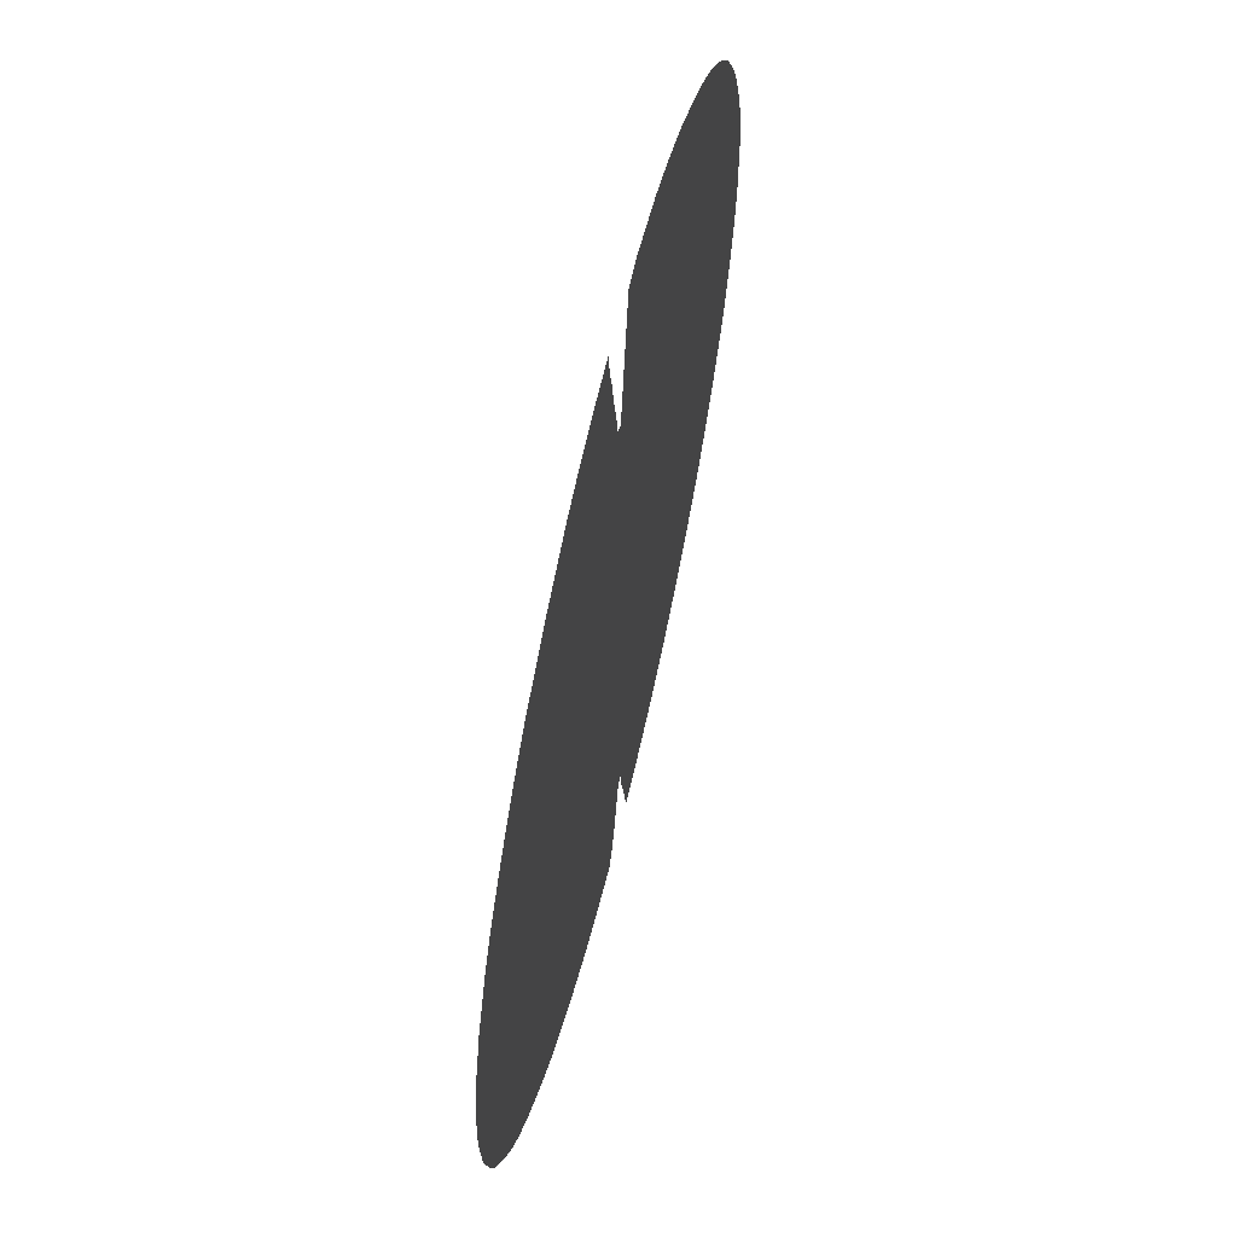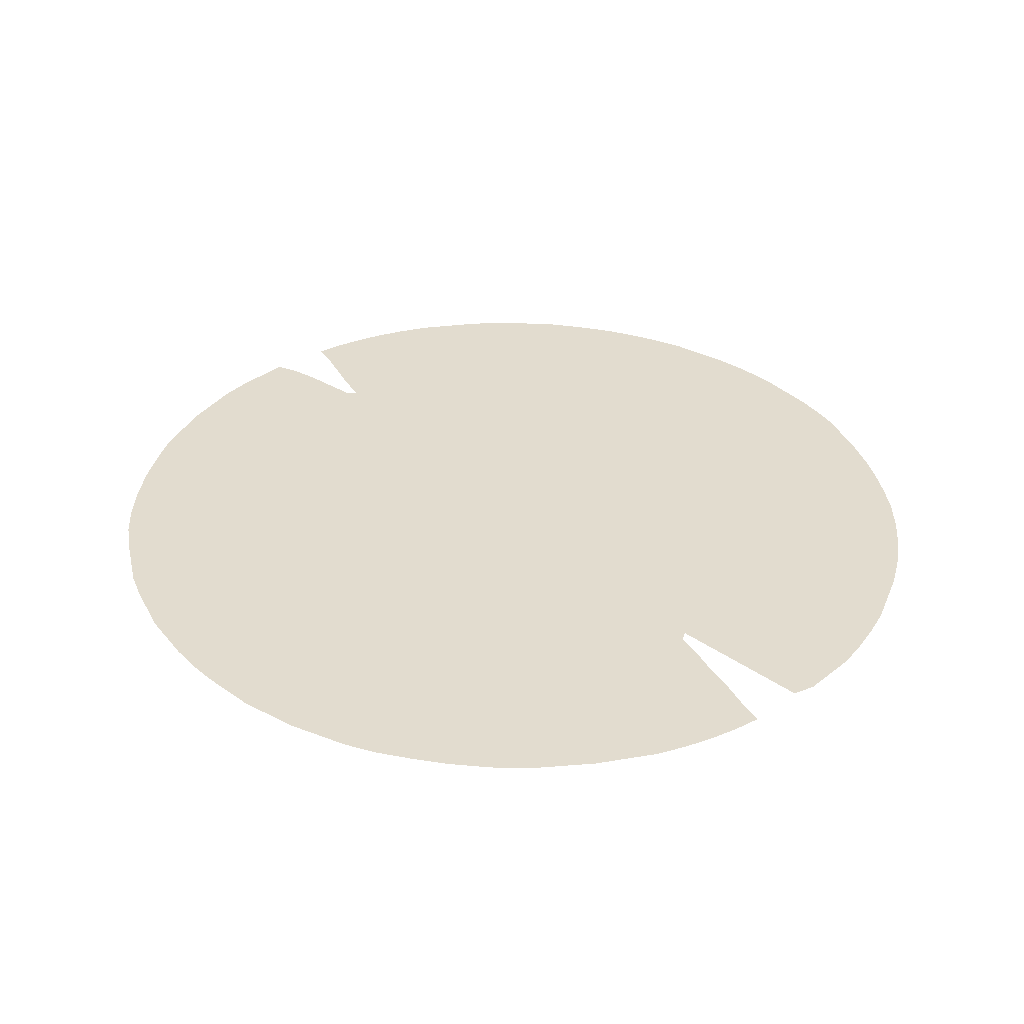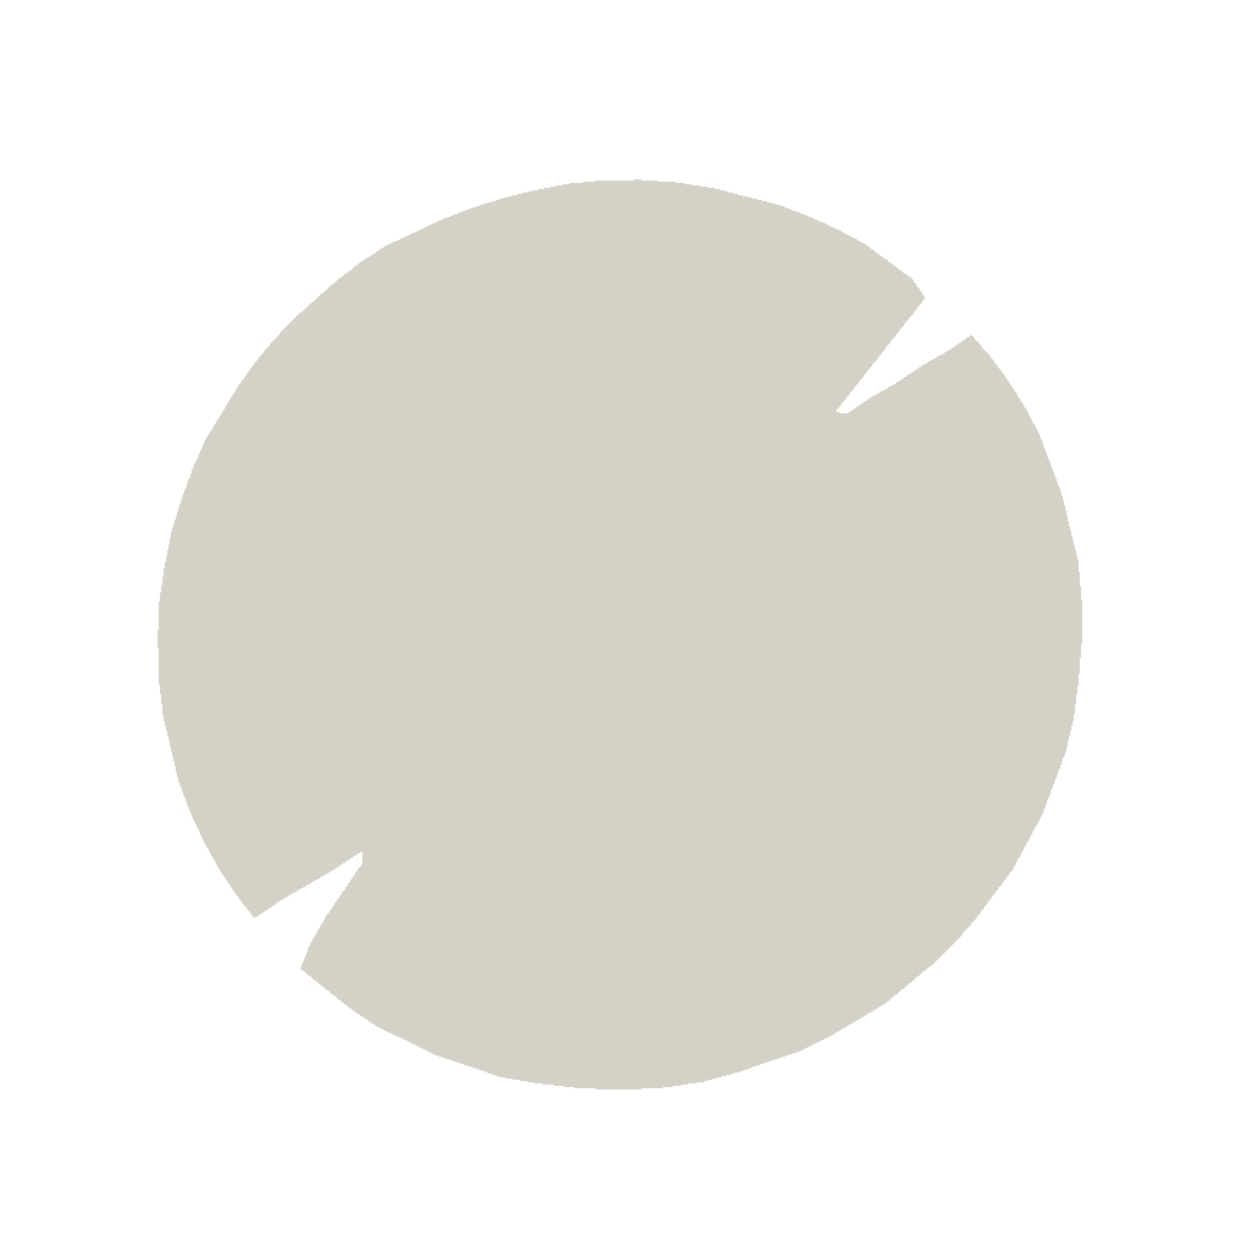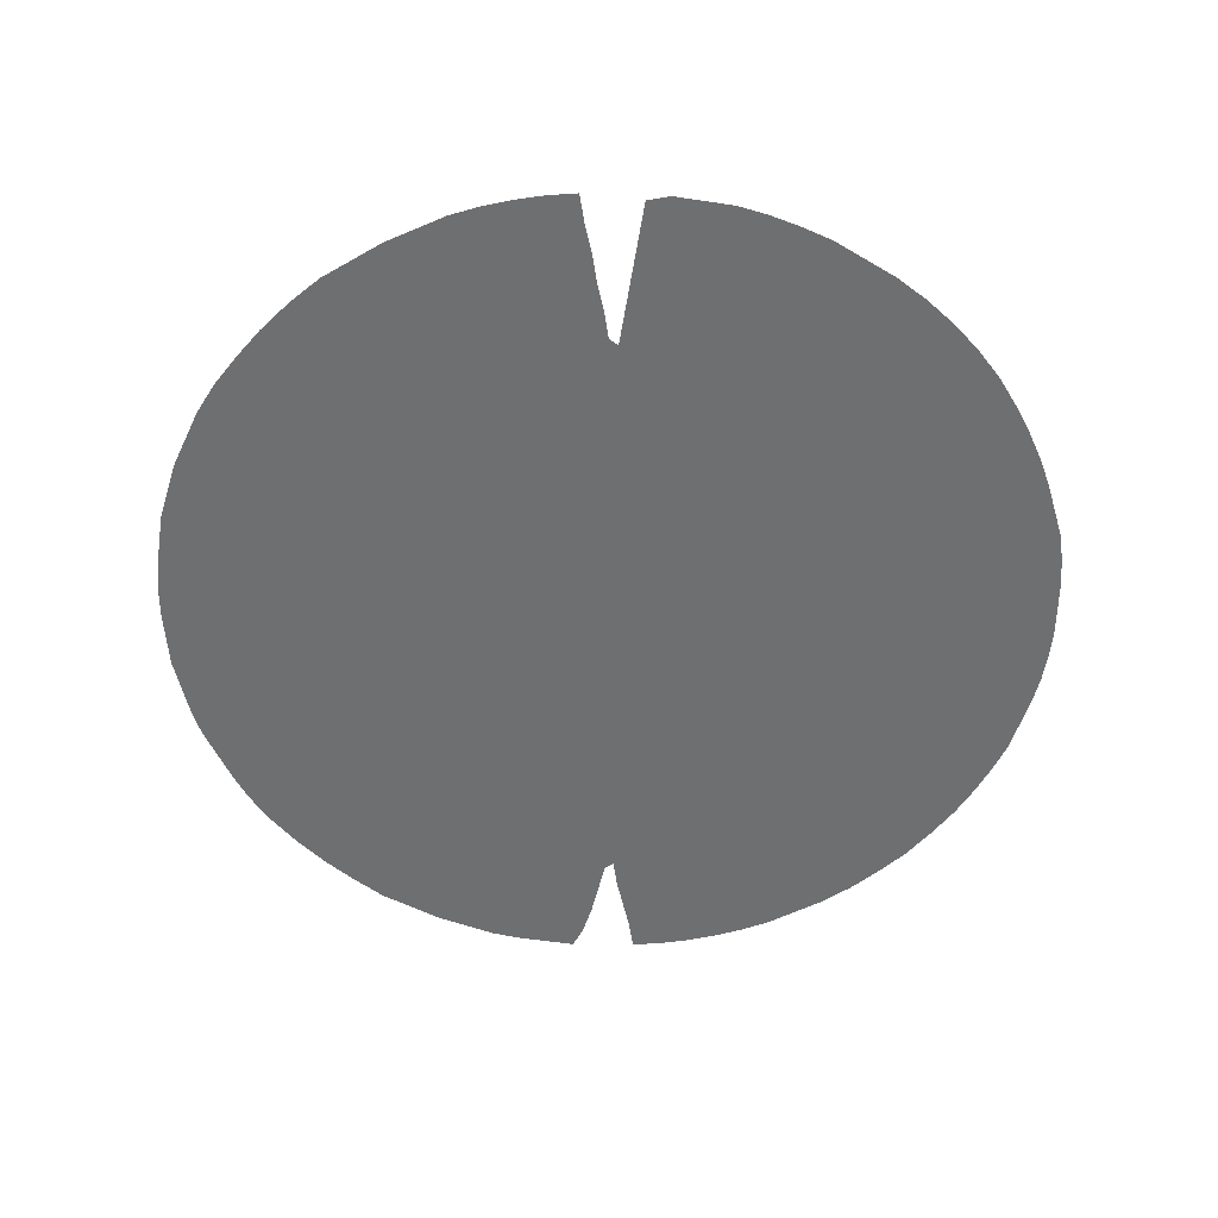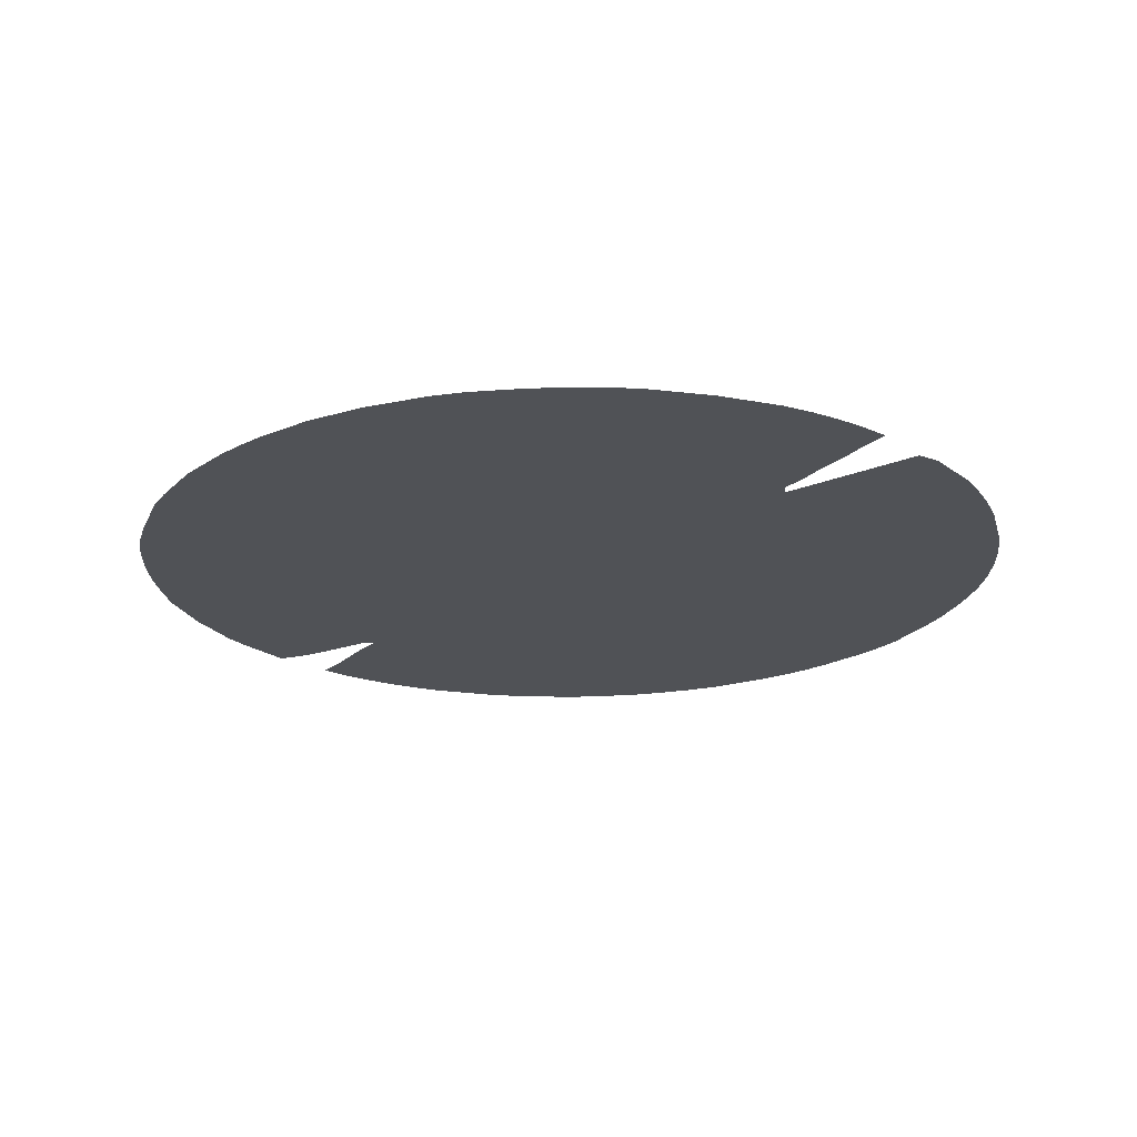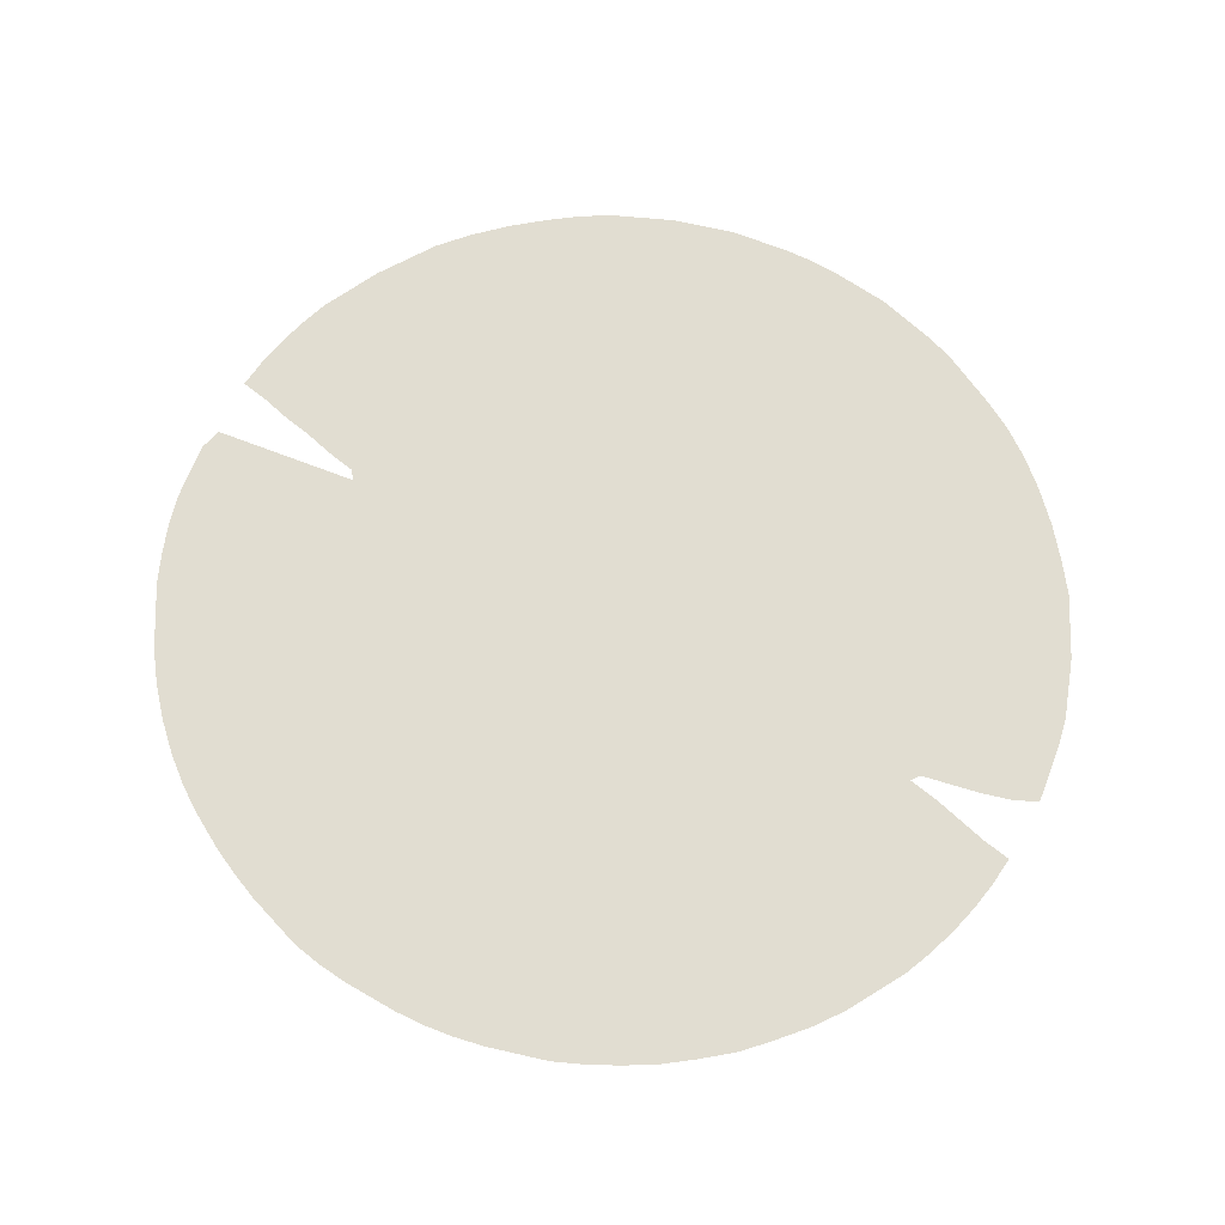
<metadata>
{"format":"obj","ext":"obj","renderer":"f3d","projection":"perspective","resolution":1024,"background":"white","views":[{"elev":63.7,"azim":103.5,"up":"+Y"},{"elev":34.7,"azim":142.2,"up":"+Z"},{"elev":79.8,"azim":46.7,"up":"+Z"},{"elev":-54.6,"azim":179.6,"up":"+Z"},{"elev":-20.8,"azim":136.0,"up":"+Z"},{"elev":68.7,"azim":-60.0,"up":"+Z"}]}
</metadata>
<code>
v 0 0.5025 0
v 0 0.535 0
v 0.0025 0.5675 0
v 0.0075 0.6 0
v 0.0175 0.6325 0
v 0.0275 0.665 0
v 0.04 0.6975 0
v 0.055 0.73 0
v 0.0725 0.7625 0
v 0.0925 0.795 0
v 0.1175 0.8275 0
v 0.145 0.8575 0
v 0.175 0.885 0
v 0.2075 0.91 0
v 0.24 0.93 0
v 0.2725 0.95 0
v 0.305 0.965 0
v 0.3375 0.9775 0
v 0.37 0.9875 0
v 0.4025 0.9925 0
v 0.435 0.9975 0
v 0.46 0.9925 0
v 0.465 0.96 0
v 0.47 0.9275 0
v 0.475 0.895 0
v 0.48 0.8625 0
v 0.485 0.83 0
v 0.495 0.8375 0
v 0.5 0.87 0
v 0.5075 0.9025 0
v 0.5125 0.935 0
v 0.52 0.9675 0
v 0.525 1 0
v 0.5575 0.9975 0
v 0.59 0.9925 0
v 0.6225 0.985 0
v 0.655 0.975 0
v 0.6875 0.96 0
v 0.72 0.945 0
v 0.7525 0.925 0
v 0.785 0.905 0
v 0.8175 0.8775 0
v 0.85 0.845 0
v 0.8775 0.8125 0
v 0.9025 0.78 0
v 0.9225 0.7475 0
v 0.9375 0.715 0
v 0.9525 0.6825 0
v 0.9625 0.65 0
v 0.9725 0.6175 0
v 0.9775 0.585 0
v 0.9825 0.5525 0
v 0.985 0.52 0
v 0.985 0.4875 0
v 0.9825 0.455 0
v 0.98 0.4225 0
v 0.9725 0.39 0
v 0.965 0.3575 0
v 0.955 0.325 0
v 0.94 0.2925 0
v 0.925 0.26 0
v 0.9075 0.2275 0
v 0.885 0.195 0
v 0.8575 0.1625 0
v 0.825 0.13 0
v 0.7925 0.1025 0
v 0.76 0.0775 0
v 0.7275 0.06 0
v 0.695 0.0425 0
v 0.6625 0.03 0
v 0.63 0.0175 0
v 0.5975 0.01 0
v 0.565 0.005 0
v 0.5325 0 0
v 0.52 0.025 0
v 0.51 0.0575 0
v 0.5025 0.09 0
v 0.495 0.1225 0
v 0.485 0.13 0
v 0.48 0.0975 0
v 0.4725 0.065 0
v 0.465 0.0325 0
v 0.46 0 0
v 0.4275 0.0025 0
v 0.395 0.0075 0
v 0.3625 0.015 0
v 0.33 0.025 0
v 0.2975 0.0375 0
v 0.265 0.055 0
v 0.2325 0.0725 0
v 0.2 0.095 0
v 0.1675 0.1225 0
v 0.14 0.1475 0
v 0.1125 0.18 0
v 0.0875 0.2125 0
v 0.0675 0.245 0
v 0.05 0.2775 0
v 0.035 0.31 0
v 0.025 0.3425 0
v 0.015 0.375 0
v 0.0075 0.4075 0
v 0.0025 0.44 0
v 0 0.4725 0
f 27 79 55
f 30 37 36
f 27 54 53
f 27 55 54
f 1 27 2
f 27 51 49
f 29 37 30
f 28 42 41
f 27 49 47
f 27 47 28
f 79 88 87
f 81 86 85
f 30 36 31
f 31 36 35
f 79 89 88
f 6 27 7
f 2 27 5
f 5 27 6
f 11 27 12
f 7 27 8
f 8 27 9
f 72 76 73
f 71 77 72
f 72 77 76
f 73 75 74
f 73 76 75
f 27 53 52
f 27 52 51
f 17 26 25
f 16 27 26
f 16 26 17
f 28 41 40
f 28 40 39
f 28 38 29
f 28 39 38
f 29 38 37
f 28 44 43
f 28 43 42
f 28 45 44
f 15 27 16
f 14 27 15
f 12 27 13
f 13 27 14
f 80 86 81
f 79 87 80
f 80 87 86
f 82 84 83
f 82 85 84
f 81 85 82
f 32 34 33
f 32 35 34
f 31 35 32
f 18 25 19
f 17 25 18
f 70 77 71
f 55 79 57
f 79 100 99
f 79 101 100
f 1 103 27
f 79 92 91
f 79 96 95
f 79 95 94
f 79 93 92
f 79 94 93
f 9 27 10
f 10 27 11
f 49 51 50
f 28 47 46
f 28 46 45
f 20 24 23
f 19 25 24
f 19 24 20
f 21 23 22
f 20 23 21
f 70 78 77
f 69 78 70
f 68 78 69
f 67 78 68
f 66 78 67
f 64 79 78
f 58 79 60
f 57 79 58
f 63 79 64
f 62 79 63
f 60 79 61
f 61 79 62
f 2 5 3
f 3 5 4
f 79 90 89
f 79 91 90
f 47 49 48
f 64 78 65
f 65 78 66
f 55 57 56
f 58 60 59
f 27 103 102
f 27 102 79
f 79 102 101
f 97 99 98
f 79 97 96
f 79 99 97

</code>
